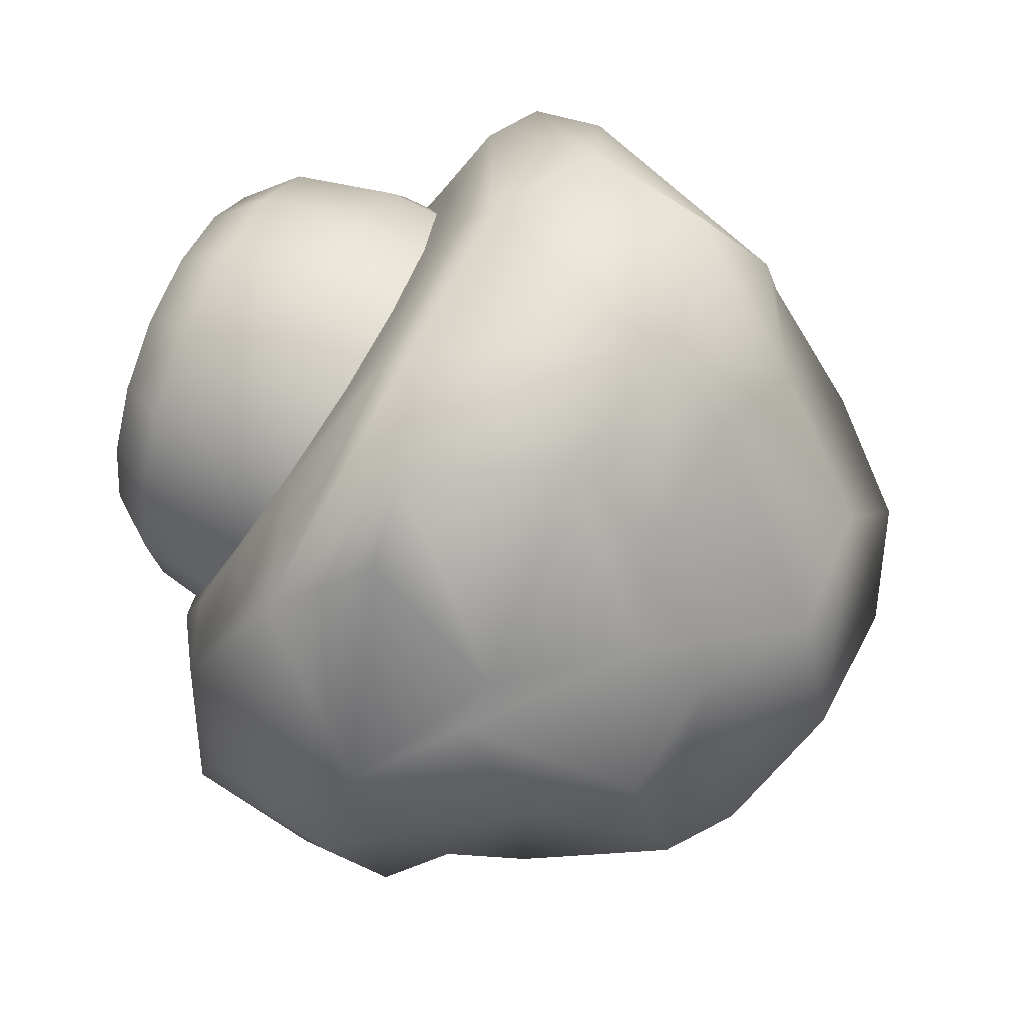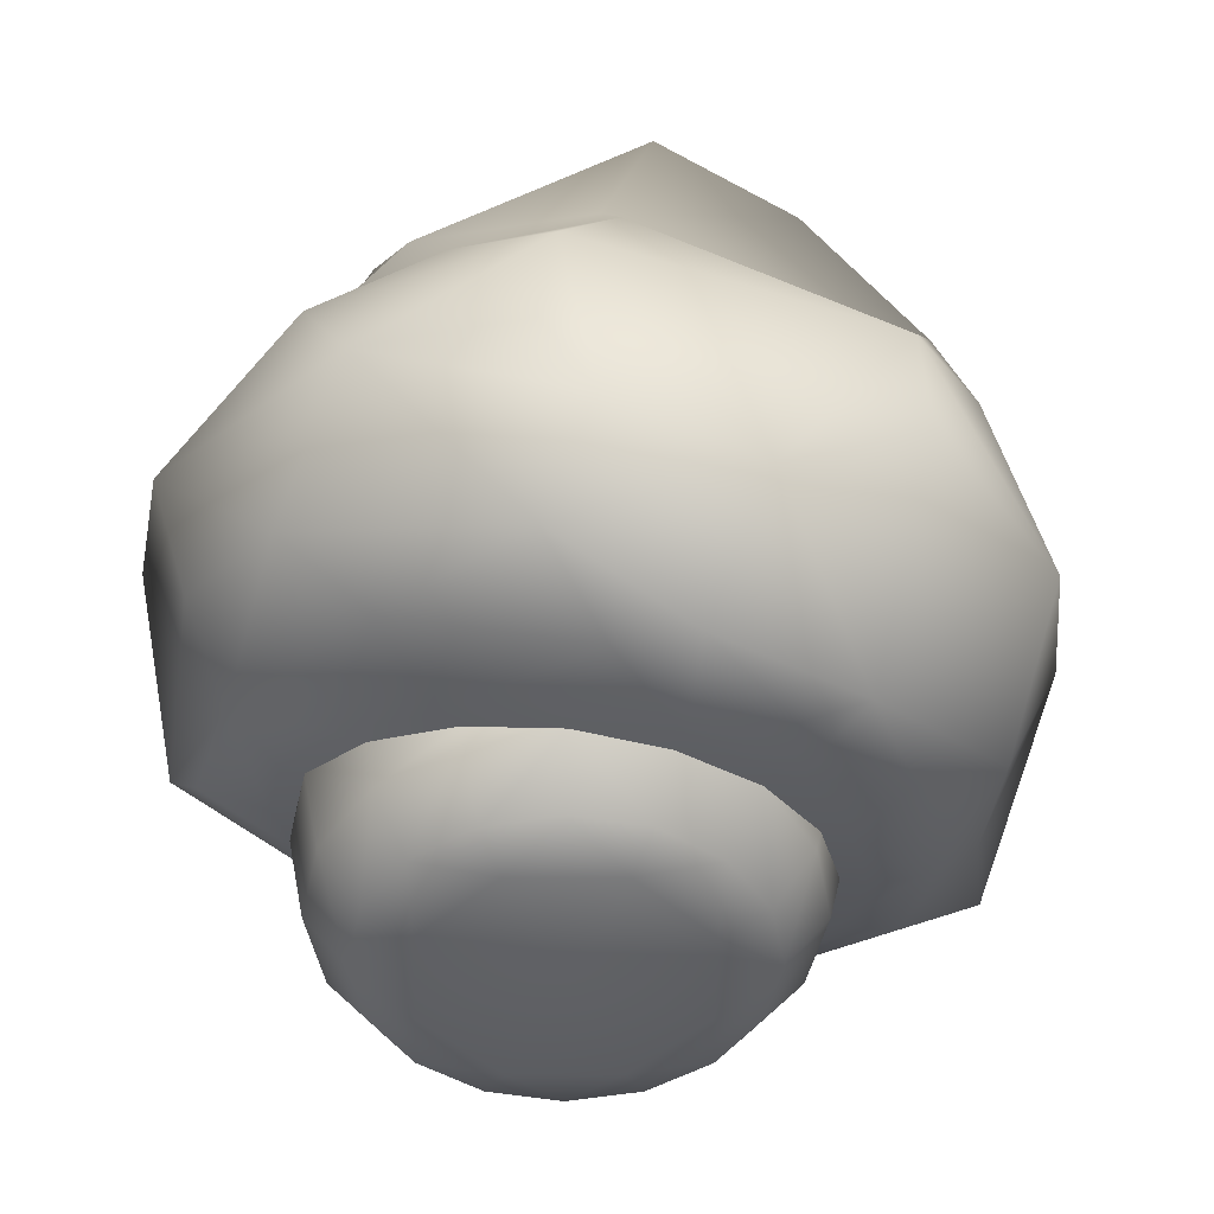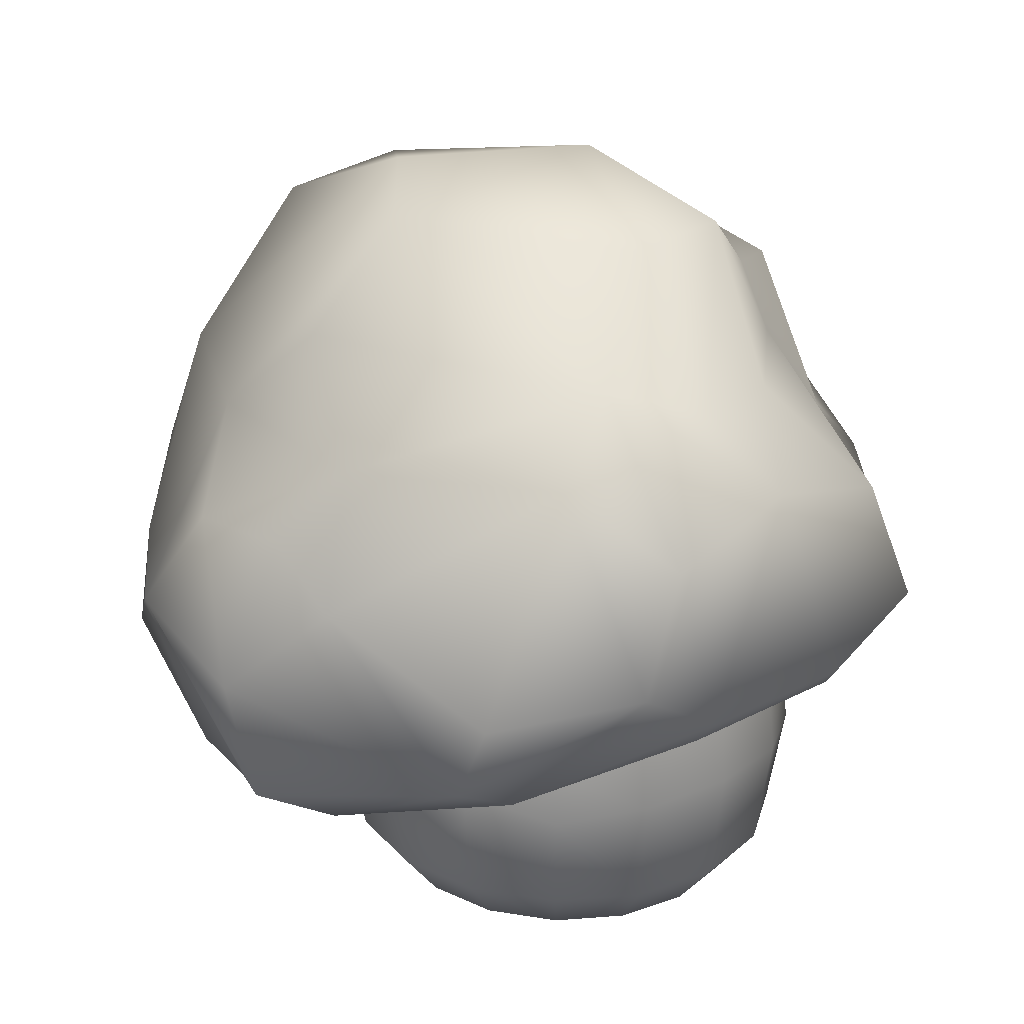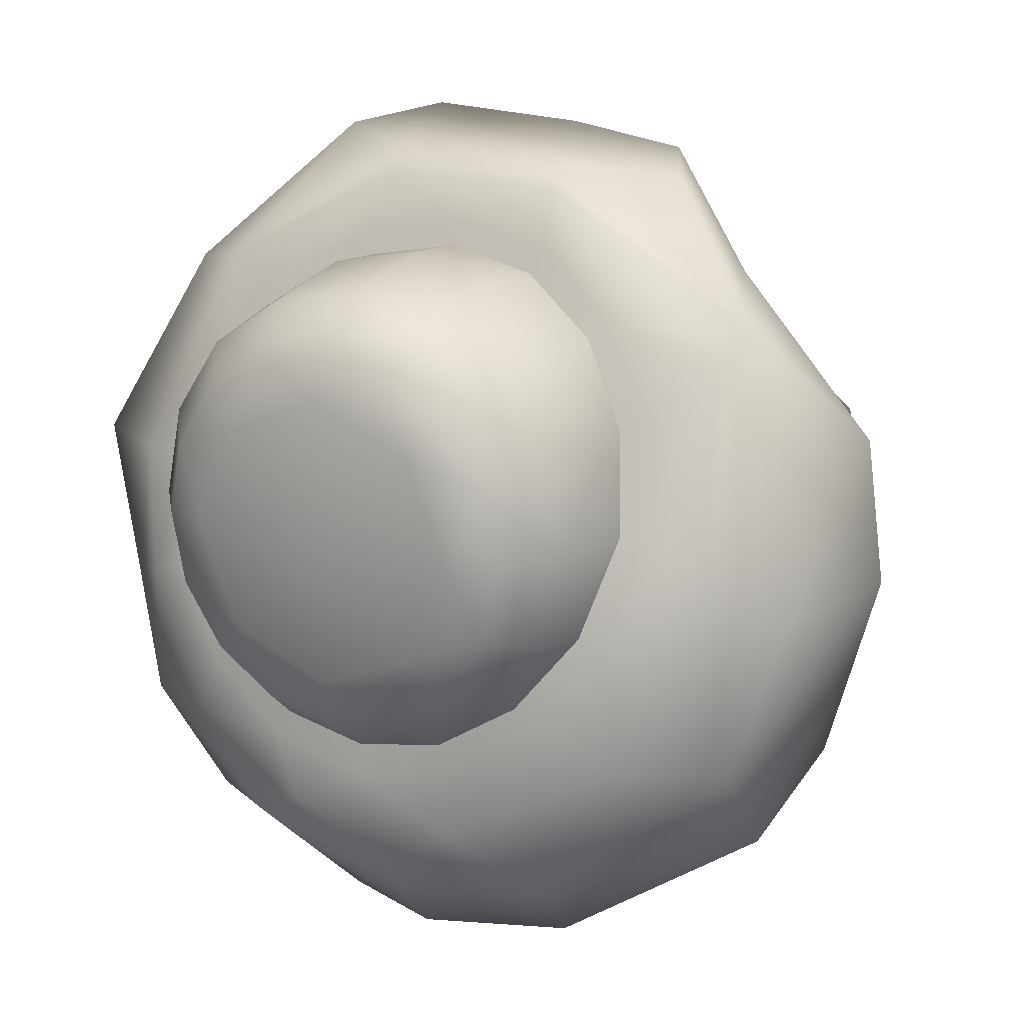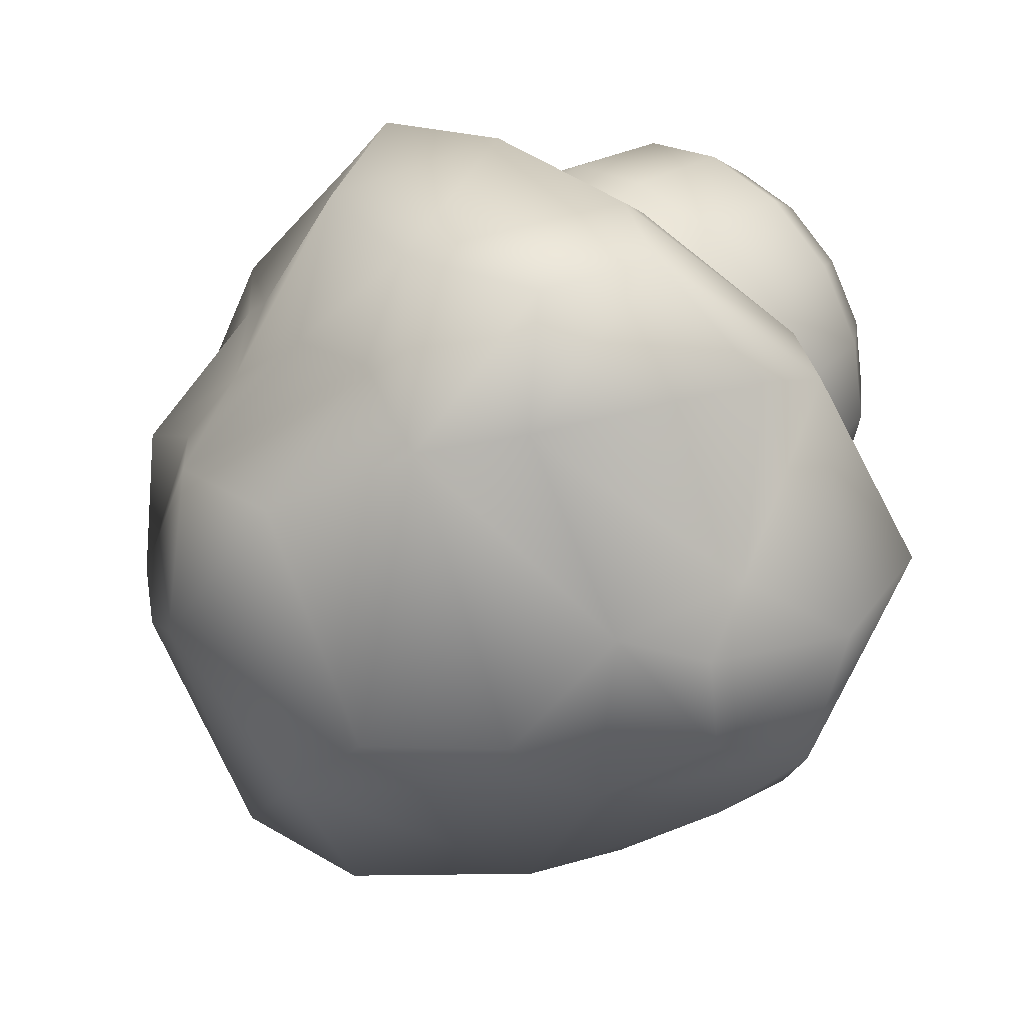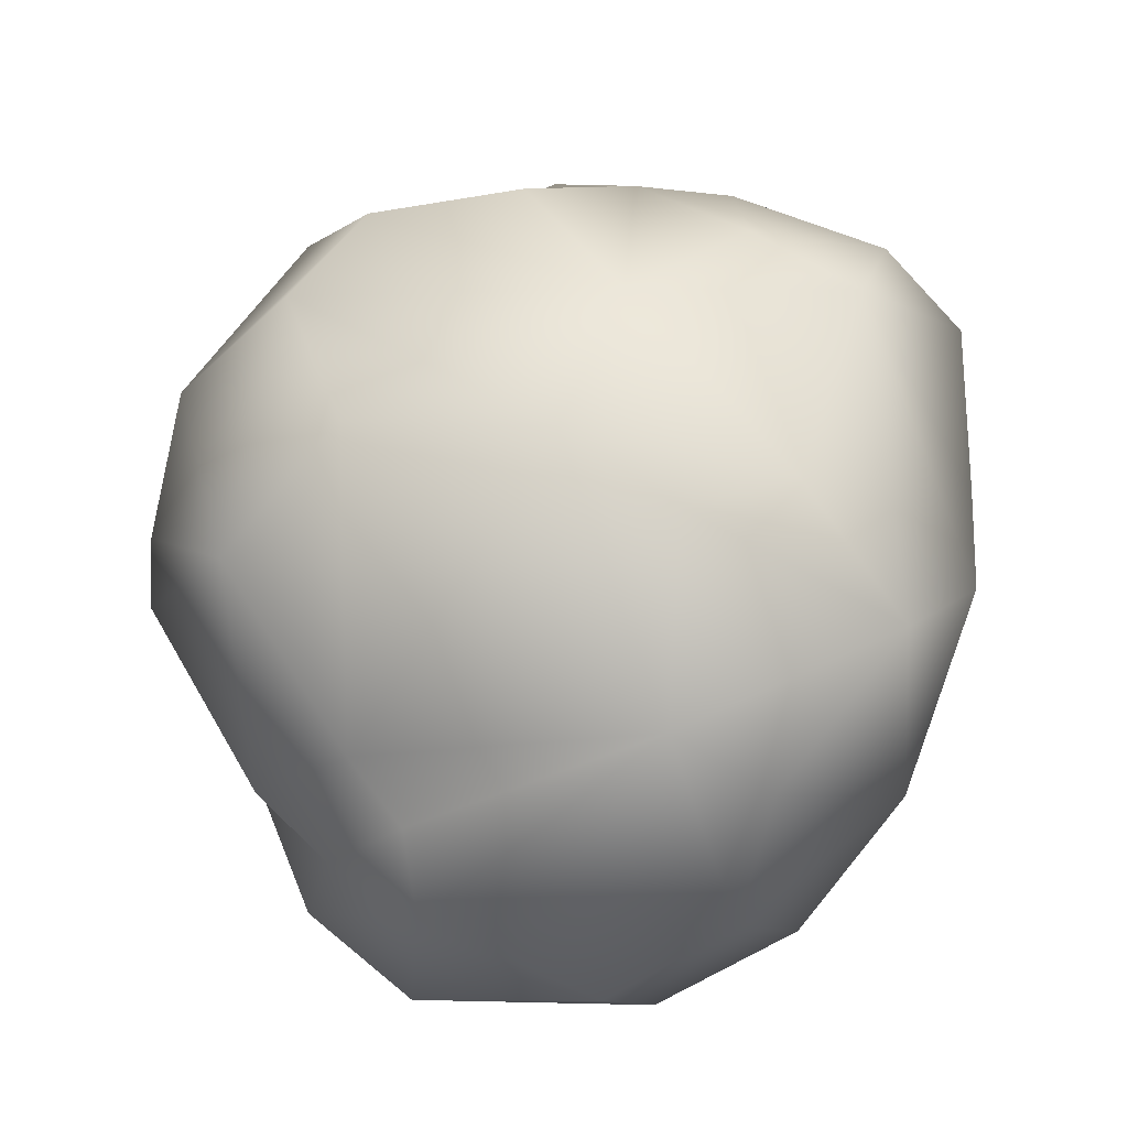
<metadata>
{"format":"obj","ext":"obj","renderer":"f3d","projection":"perspective","resolution":1024,"background":"white","views":[{"elev":60.9,"azim":114.1,"up":"+Z"},{"elev":-46.4,"azim":157.0,"up":"+Y"},{"elev":24.6,"azim":-41.7,"up":"+Y"},{"elev":18.2,"azim":29.3,"up":"+Z"},{"elev":37.7,"azim":-135.3,"up":"+Z"},{"elev":-61.3,"azim":-130.1,"up":"+Z"}]}
</metadata>
<code>
v  -28.84 37.59 38.04
v  -15.88 30.28 47.66
v  -15.5 41.69 46.76
v  -29.35 28.48 38.58
v  -37.98 31.7 24.8
v  -38.36 26.3 24.99
v  -41.45 25.09 8.953
v  -38.65 11.03 8.57
v  -35.71 11.03 -6.539
v  -31.52 2.039 8.57
v  -29.12 2.039 -3.75
v  31.52 2.039 8.57
v  38.65 11.03 8.57
v  29.12 2.039 20.89
v  35.71 11.03 -6.539
v  29.12 2.039 -3.75
v  27.33 11.03 -19.34
v  22.29 2.039 -14.2
v  14.83 11.45 -27.99
v  12.06 2.039 -21.18
v  0 2.039 -23.62
v  0 43.09 49.8
v  15.88 30.28 47.66
v  15.5 41.69 46.76
v  0 31.18 50.84
v  0 11.03 48.05
v  -14.79 11.03 45.05
v  0 2.039 40.77
v  -12.06 2.039 38.32
v  -27.33 11.03 36.48
v  -35.71 11.03 23.68
v  -29.12 2.039 20.89
v  29.35 28.48 38.58
v  37.98 31.7 24.8
v  28.84 37.59 38.04
v  38.36 26.3 24.99
v  27.33 11.03 36.48
v  35.71 11.03 23.68
v  22.29 2.039 31.34
v  14.79 11.03 45.05
v  12.06 2.039 38.32
v  16.62 -0.5938 -8.406
v  0 -0.5938 -15.44
v  0 -3.219 5.422
v  23.5 -0.5938 8.57
v  16.62 -0.5938 25.55
v  -16.75 54.16 63.68
v  -28.08 86.25 65.95
v  -34.02 65.18 64.84
v  -2.633 91.72 63.73
v  13.69 53.35 63.44
v  21.88 85.35 61.97
v  33.98 61.1 61.73
v  -12.06 2.039 -21.18
v  -16.62 -0.5938 -8.406
v  -22.29 2.039 -14.2
v  46.27 81.71 27.38
v  44.54 60.81 48.93
v  30.9 102 28.19
v  15.98 99.34 41.74
v  -16.97 49.53 59.77
v  -31.91 38.88 40.57
v  -17.26 43.35 50.06
v  -44.27 40.9 44.02
v  23.16 87.5 -58.81
v  -16.23 120.6 -48.2
v  11.34 121.3 -52.33
v  -36.91 96.27 -50.48
v  -18.84 60.27 -75.26
v  -40.58 76.09 -56.25
v  41.45 25.09 8.953
v  0 10.61 -30.57
v  -14.83 11.45 -27.99
v  57.68 47.82 -50.84
v  27.58 33.04 -68.66
v  35.3 47.95 -66.16
v  30.54 19.16 -55.17
v  60.22 28.98 -31.03
v  44.81 19.64 -30.36
v  -3.273 101.4 47.36
v  -5.047 125.7 31.27
v  -20.61 107.2 41.13
v  16.02 125.8 28.73
v  -51.09 94.88 -22.64
v  -73.16 65.46 -18.67
v  -66.72 82.32 -9.219
v  -52.57 62.68 -47.68
v  27.84 14.2 -19.88
v  37.36 18.76 -7.234
v  -22.29 2.039 31.34
v  0 -0.5938 32.58
v  -16.62 -0.5938 25.55
v  -23.5 -0.5938 8.57
v  -49.55 20.39 -10.9
v  -31.91 13.61 -21.9
v  -41.7 18.9 -7.336
v  -36.66 15.09 -33.21
v  -51.55 23.01 -34.48
v  0 44.89 53.27
v  15.09 49.44 60.13
v  17.28 43.35 50.06
v  55.44 28.3 4.141
v  65.86 38.05 -6.109
v  41.7 18.9 -7.336
v  -36.26 96.62 47.47
v  -52.38 58.62 46.72
v  -61.62 71.84 17.73
v  -71.26 37.92 9.016
v  -74.59 58.55 6
v  -57.4 26.16 -14.46
v  -54.3 45.65 41.88
v  47.41 108.9 11.01
v  53.16 79.96 21.45
v  56.05 92.43 4.219
v  30.61 113.3 21.6
v  44.31 75.46 -52.37
v  47.2 88.75 -41.84
v  23.38 76.1 -66.99
v  33.83 64.76 -68.93
v  -21.97 12.43 -48.62
v  5.75 10.38 -53.33
v  -12.95 9.531 -43.1
v  2.516 27.45 -70.65
v  -20.64 40.94 -74.58
v  45.13 25.52 9.648
v  41.7 32.56 26.45
v  51.65 39.41 33.39
v  15.82 11.74 -44.75
v  31.91 13.61 -21.9
v  0 9.102 -35.16
v  17.27 10.25 -31.7
v  31.92 38.89 40.56
v  54.38 46.06 40.74
v  0 24.07 10.32
v  -45.13 25.52 9.648
v  -41.7 32.56 26.45
v  -55.38 27.73 9.734
v  -17.27 10.25 -31.7
v  72.85 62.17 -4.727
v  61.75 67.06 -39.73
v  61.53 80.3 -14.82
v  67.95 66.49 18.66
v  44.91 115.2 -15.23
v  15.81 132.4 -2.836
v  -27.33 11.03 -19.34
v  -27.84 14.2 -19.88
v  -64.65 82.84 8.852
v  -54.32 94.49 14.33
v  -47.31 112.2 -2.5
v  -15.24 132.7 -18.6
v  -48.39 38.09 -58.95
v  -28.6 128.4 -3.305
v  -37.36 18.76 -7.234
v  33.6 123.2 -16.66
g n0b0
f 1 2 3
f 2 1 4
f 5 4 1
f 4 5 6
f 7 6 5
f 6 7 8
f 9 8 7
f 8 9 10
f 11 10 9
f 12 13 14
f 13 12 15
f 16 15 12
f 15 16 17
f 18 17 16
f 17 18 19
f 20 19 18
f 19 20 21
f 22 23 24
f 23 22 25
f 2 25 22
f 25 2 26
f 27 26 2
f 26 27 28
f 29 28 27
f 4 27 2
f 27 4 30
f 6 30 4
f 30 6 31
f 8 31 6
f 31 8 32
f 10 32 8
f 33 34 35
f 34 33 36
f 37 36 33
f 36 37 38
f 39 38 37
f 38 39 14
f 23 35 24
f 35 23 33
f 40 33 23
f 33 40 37
f 41 37 40
f 37 41 39
f 42 43 20
f 43 42 44
f 45 44 42
f 44 45 46
f 14 46 45
f 46 14 39
f 47 48 49
f 48 47 50
f 51 50 47
f 50 51 52
f 53 52 51
f 45 12 14
f 12 45 16
f 42 16 45
f 16 42 18
f 20 18 42
f 43 21 20
f 21 43 54
f 55 54 43
f 54 55 56
f 11 56 55
f 57 53 58
f 53 57 52
f 59 52 57
f 52 59 60
f 26 23 25
f 23 26 40
f 28 40 26
f 40 28 41
f 61 62 63
f 62 61 64
f 47 64 61
f 64 47 49
f 65 66 67
f 66 65 68
f 69 68 65
f 68 69 70
f 36 71 34
f 71 36 13
f 38 13 36
f 13 38 14
f 21 72 19
f 72 21 73
f 54 73 21
f 73 54 56
f 74 75 76
f 75 74 77
f 78 77 74
f 77 78 79
f 80 81 82
f 81 80 83
f 60 83 80
f 83 60 59
f 84 85 86
f 85 84 87
f 68 87 84
f 87 68 70
f 88 17 19
f 17 88 15
f 89 15 88
f 15 89 71
f 30 29 27
f 29 30 90
f 31 90 30
f 90 31 32
f 41 46 39
f 46 41 91
f 28 91 41
f 91 28 29
f 91 44 46
f 44 91 92
f 29 92 91
f 92 29 90
f 32 92 90
f 92 32 93
f 10 93 32
f 93 10 11
f 94 95 96
f 95 94 97
f 98 97 94
f 99 61 63
f 61 99 100
f 101 100 99
f 102 78 103
f 78 102 79
f 104 79 102
f 105 49 48
f 49 105 106
f 107 106 105
f 85 108 109
f 108 85 110
f 98 110 85
f 111 109 108
f 109 111 107
f 106 107 111
f 112 113 114
f 113 112 59
f 115 59 112
f 116 65 117
f 65 116 118
f 119 118 116
f 120 121 122
f 121 120 123
f 124 123 120
f 102 125 104
f 125 102 126
f 127 126 102
f 79 128 77
f 128 79 129
f 104 129 79
f 130 128 131
f 128 130 121
f 122 121 130
f 132 100 101
f 100 132 133
f 127 133 132
f 134 135 96
f 135 134 136
f 62 136 134
f 136 137 135
f 137 136 64
f 62 64 136
f 133 51 100
f 51 133 53
f 58 53 133
f 138 120 122
f 120 138 97
f 95 97 138
f 139 140 141
f 140 139 74
f 78 74 139
f 142 58 133
f 58 142 57
f 113 57 142
f 143 115 112
f 115 143 83
f 144 83 143
f 55 93 11
f 93 55 44
f 43 44 55
f 145 146 73
f 146 145 9
f 11 9 145
f 147 109 107
f 109 147 86
f 84 148 149
f 148 84 86
f 49 111 64
f 111 49 106
f 150 67 66
f 67 150 144
f 151 85 87
f 85 151 98
f 107 148 147
f 148 107 105
f 116 141 140
f 141 116 117
f 117 114 141
f 114 117 143
f 135 94 96
f 94 135 137
f 152 84 149
f 84 152 150
f 98 120 97
f 120 98 151
f 75 119 76
f 119 75 123
f 119 69 118
f 69 119 123
f 110 137 108
f 137 110 94
f 111 137 64
f 137 111 108
f 61 51 47
f 51 61 100
f 50 60 80
f 60 50 52
f 152 144 150
f 144 152 81
f 153 9 7
f 9 153 146
f 68 150 66
f 150 68 84
f 121 77 128
f 77 121 123
f 148 82 149
f 82 148 105
f 95 134 96
f 134 95 138
f 130 134 138
f 134 130 131
f 129 134 131
f 134 129 104
f 125 134 104
f 134 125 126
f 132 134 126
f 134 132 101
f 99 134 101
f 134 99 63
f 102 133 127
f 133 102 103
f 103 142 133
f 142 103 139
f 140 119 116
f 119 140 74
f 70 151 87
f 151 70 69
f 152 82 81
f 82 152 149
f 48 82 105
f 82 48 50
f 142 114 113
f 114 142 139
f 143 67 154
f 67 143 117
f 56 145 73
f 145 56 11
f 119 74 76
f 71 13 15
f 75 77 123
f 22 3 2
f 124 120 151
f 98 94 110
f 122 130 138
f 82 50 80
f 113 59 57
f 124 151 69
f 114 139 141
f 67 144 154
f 124 69 123
f 148 86 147
f 85 109 86
f 62 134 63
f 114 143 112
f 144 81 83
f 78 139 103
f 83 59 115
f 144 143 154
f 67 117 65
f 126 127 132
f 92 93 44
f 128 129 131
f 65 118 69

</code>
